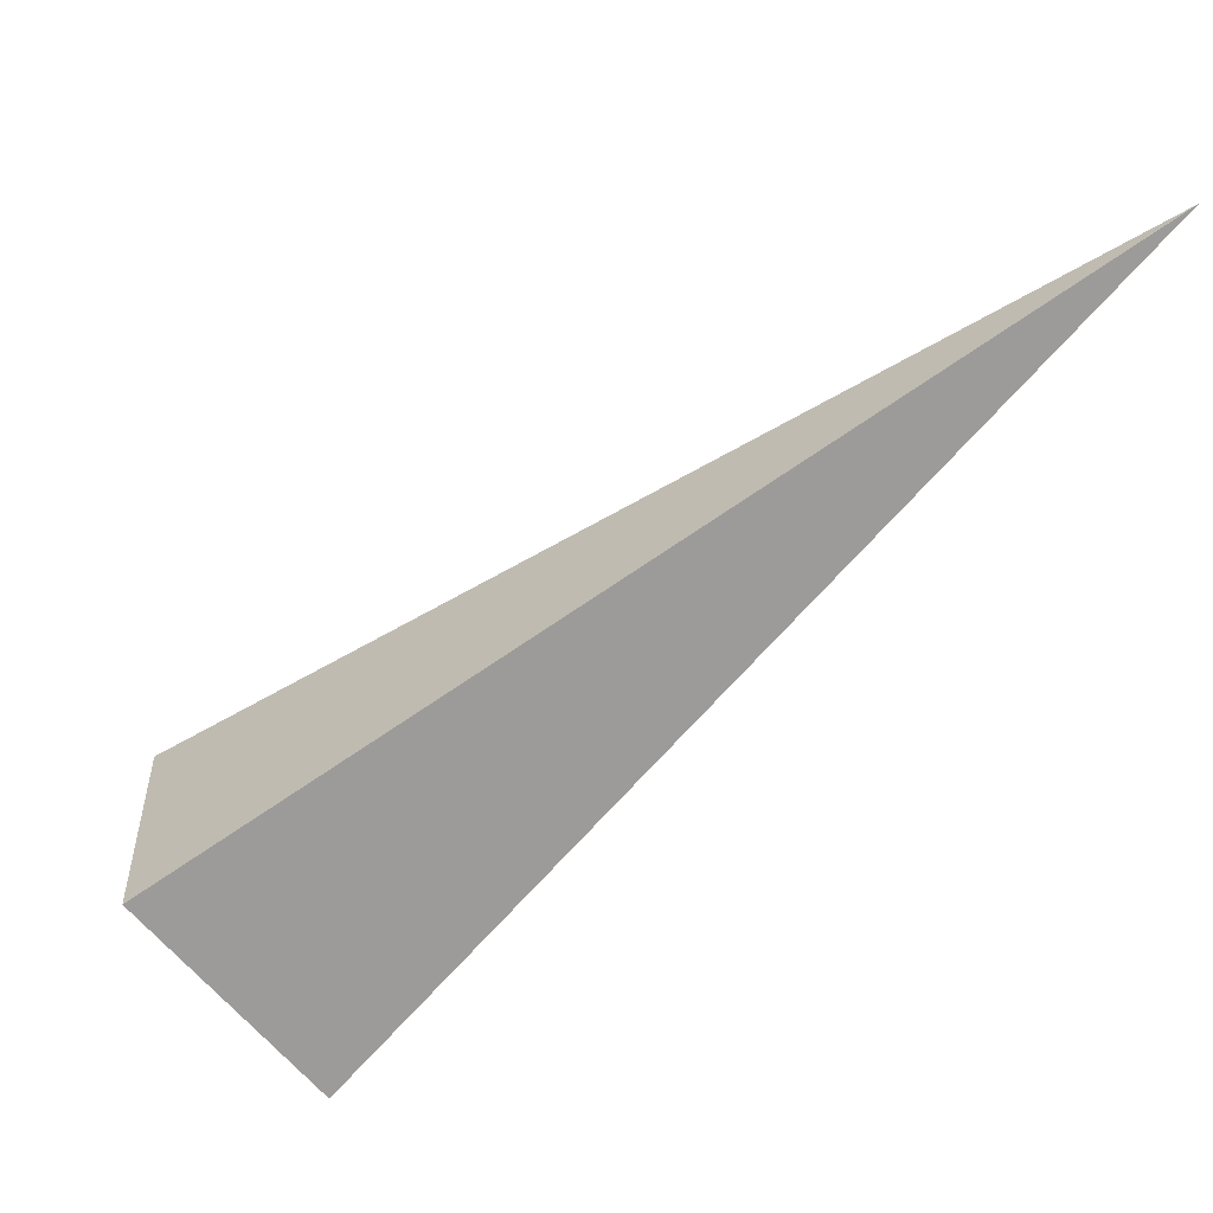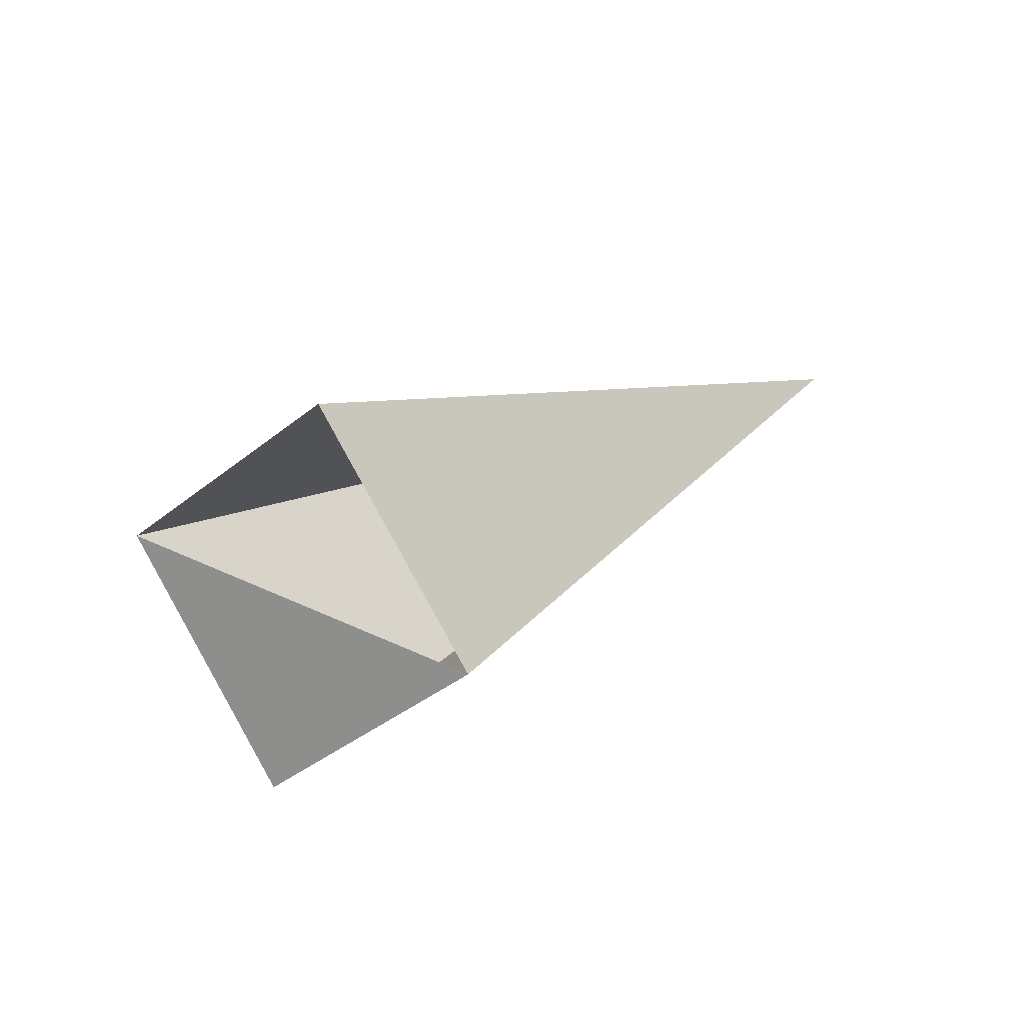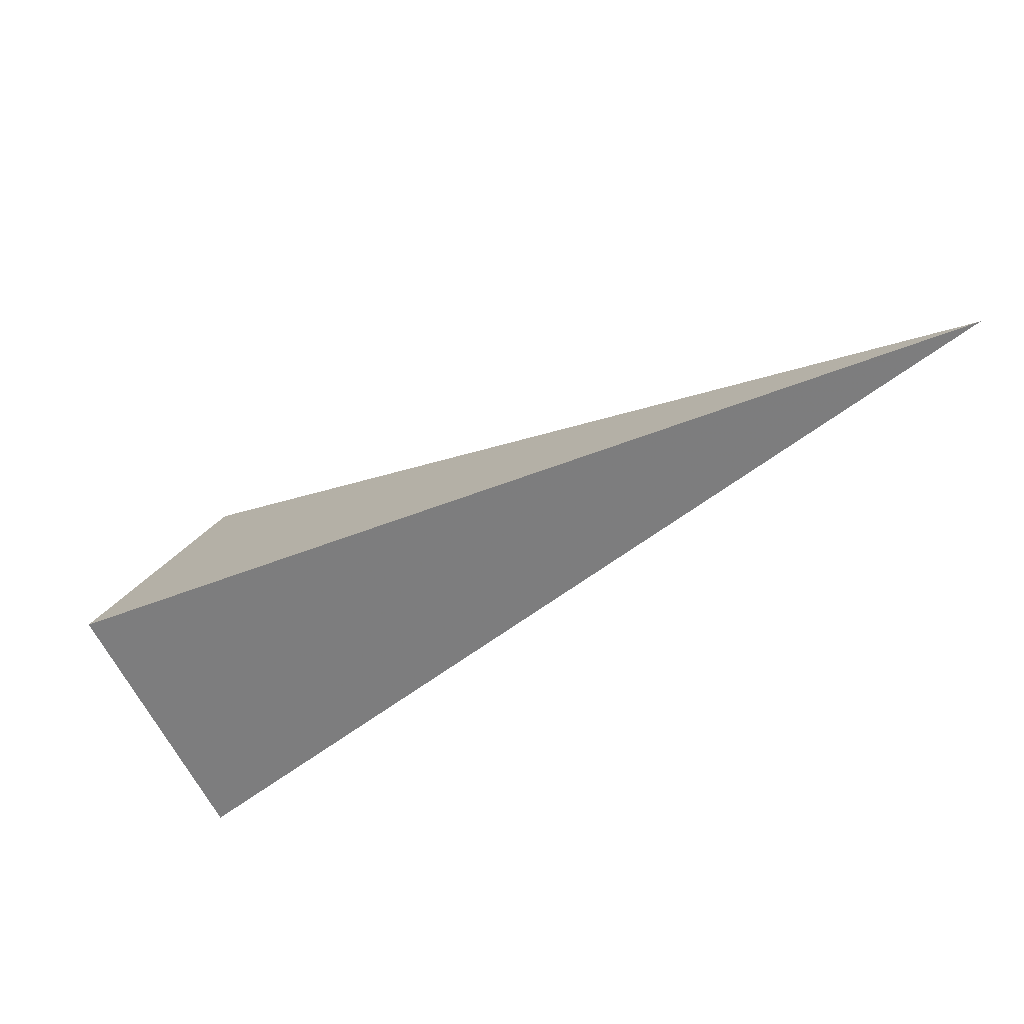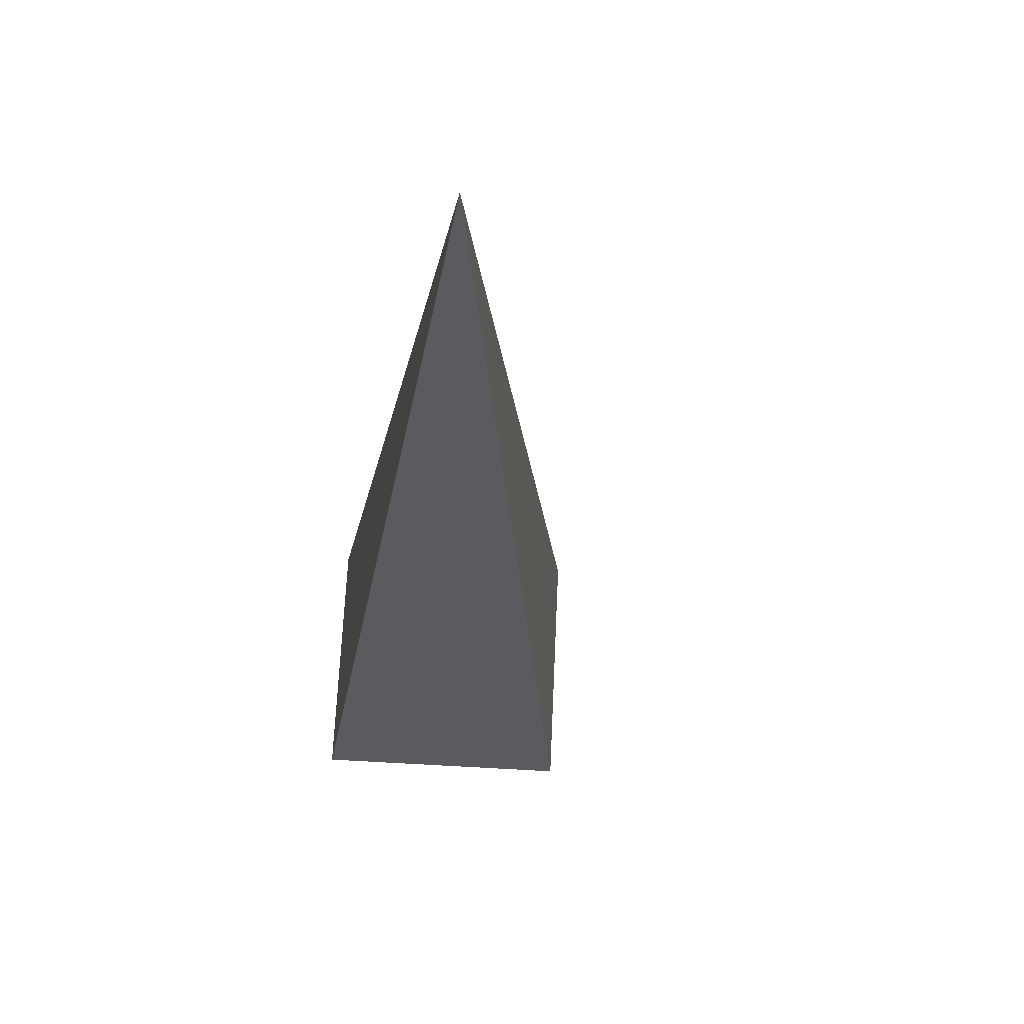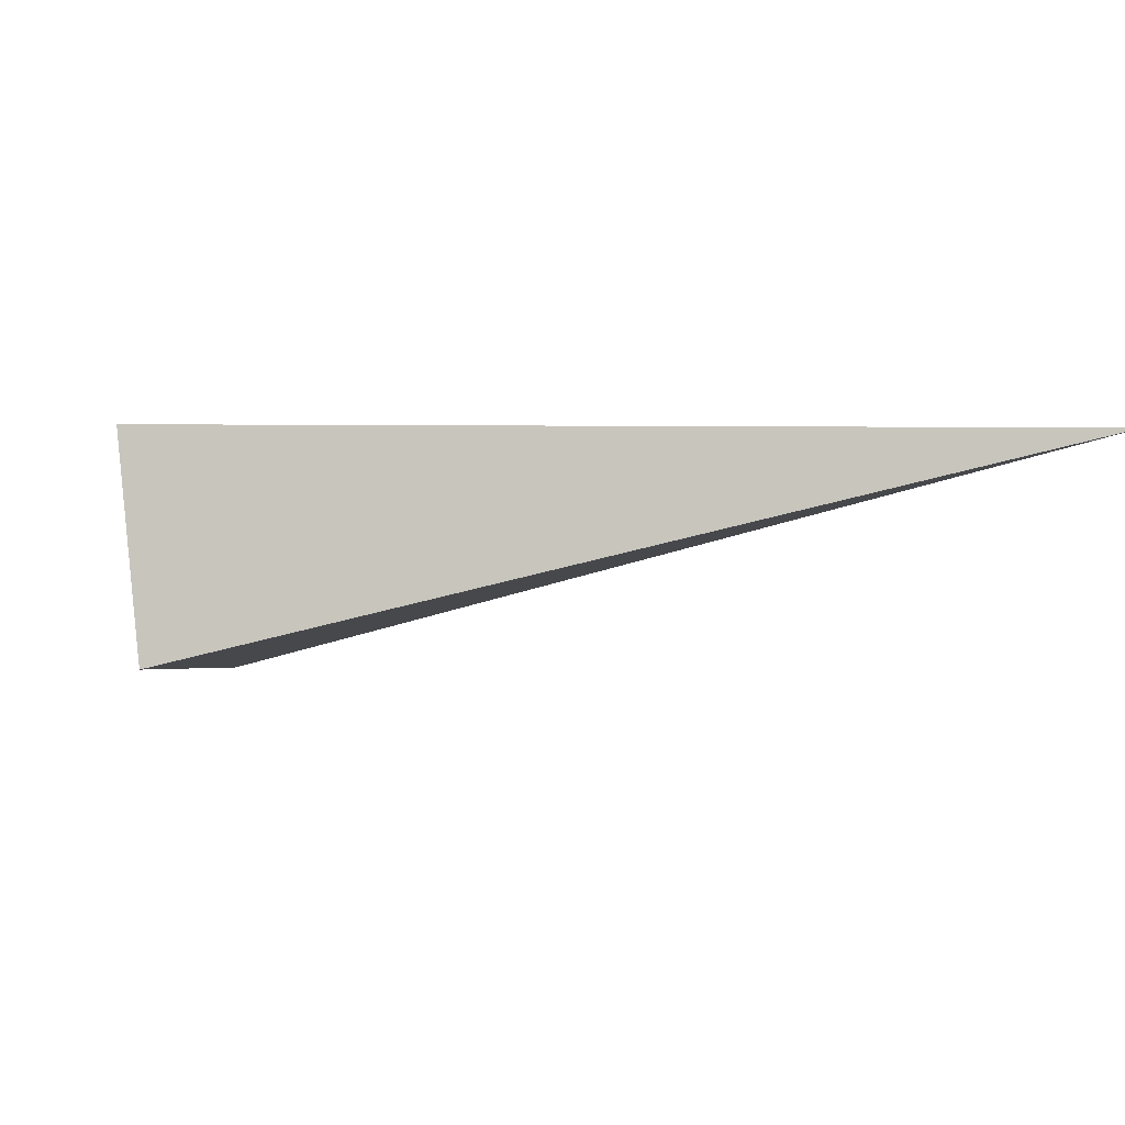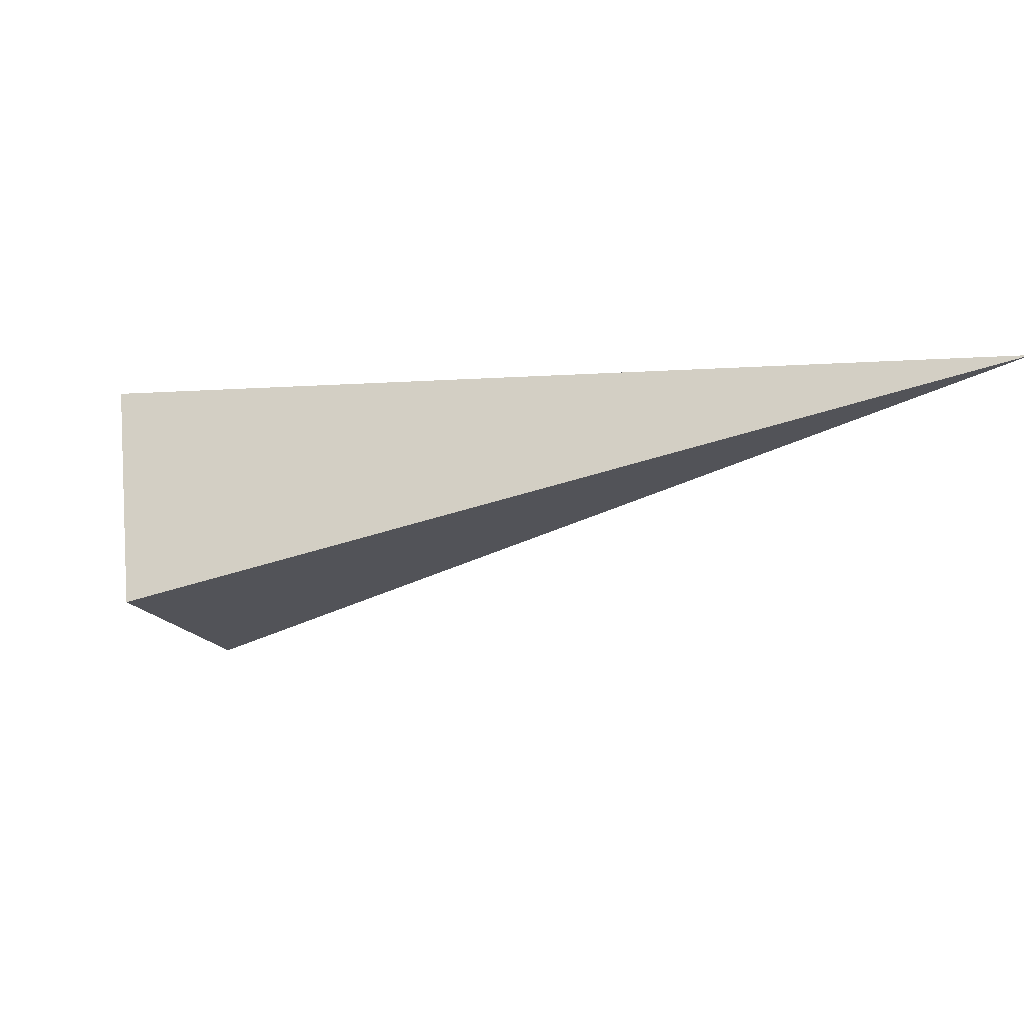
<metadata>
{"format":"obj","ext":"obj","renderer":"f3d","projection":"perspective","resolution":1024,"background":"white","views":[{"elev":28.5,"azim":163.1,"up":"+Z"},{"elev":-32.0,"azim":122.6,"up":"+Z"},{"elev":34.7,"azim":-165.7,"up":"+Z"},{"elev":13.8,"azim":-104.1,"up":"+Z"},{"elev":9.5,"azim":-127.9,"up":"+Y"},{"elev":-5.0,"azim":-123.1,"up":"+Y"}]}
</metadata>
<code>
o 2388244809472
v 4366 -268.8 -142.3
v 4366 -269.3 -142.3
v 4364 -268.8 -140.8
v 4364 -268.8 -140.8
v 4366 -269.3 -142.3
v 4366 -269.4 -141.9
v 4364 -268.8 -140.8
v 4364 -268.8 -140.8
v 4366 -269.4 -141.9
v 4366 -268.9 -141.9
v 4364 -268.8 -140.8
v 4364 -268.8 -140.8
v 4366 -268.9 -141.9
v 4366 -268.8 -142.3
v 4364 -268.8 -140.8
v 4364 -268.8 -140.8
v 4366 -268.8 -142.3
v 4366 -269.3 -142.3
v 4366 -269.4 -141.9
v 4366 -268.9 -141.9
f 1 2 3
f 5 6 7
f 9 10 11
f 13 14 15
f 17 18 19

</code>
